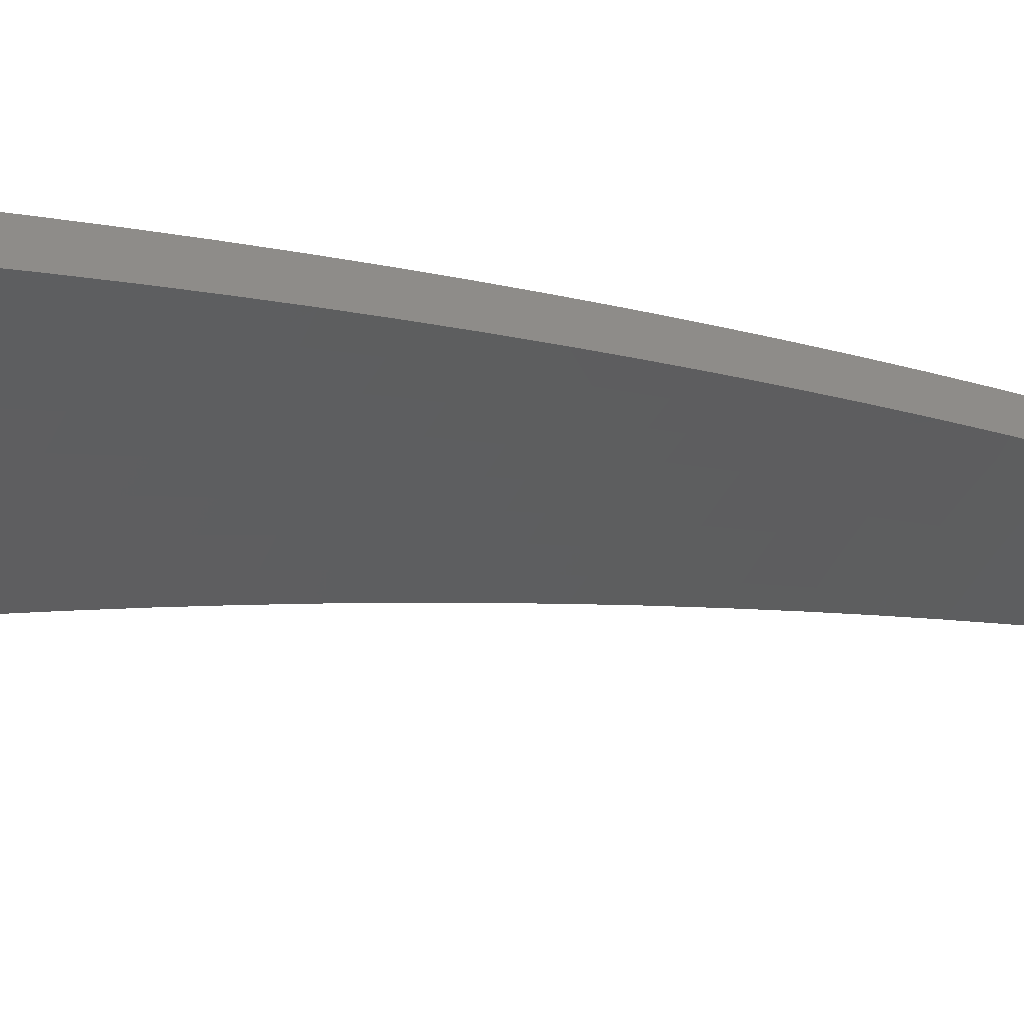
<metadata>
{"format":"stl","ext":"stl","renderer":"f3d","projection":"perspective","resolution":1024,"background":"white","views":[{"elev":-44.3,"azim":-129.3,"up":"+Z"}]}
</metadata>
<code>
# stl→obj: 432 verts, 860 faces
v 0.719 1.975 11.21
v 0.6774 1.861 11.23
v 0.674 1.988 11.21
v 0.6367 1.876 11.23
v 0.5956 1.889 11.23
v 0.6297 2.002 11.21
v 0.5542 1.902 11.23
v 0.5853 2.015 11.21
v 0.5126 1.913 11.23
v 0.541 2.026 11.21
v 0.4708 1.924 11.23
v 0.4966 2.037 11.21
v 0.4287 1.934 11.23
v 0.4523 2.047 11.21
v 0.3864 1.943 11.23
v 0.4081 2.056 11.21
v 0.3439 1.95 11.23
v 0.3651 2.07 11.21
v 0.4312 2.173 11.18
v 0.3862 2.19 11.18
v 0.4544 2.29 11.16
v 0.4072 2.31 11.15
v 0.4776 2.407 11.13
v 0.4282 2.429 11.13
v 0.5009 2.524 11.1
v 0.4491 2.547 11.09
v 0.5241 2.641 11.07
v 0.47 2.665 11.06
v 0.5473 2.758 11.03
v 0.4907 2.783 11.03
v 0.559 2.816 11.02
v 0.5114 2.9 10.99
v 0.5706 2.875 11
v 0.5822 2.933 10.98
v 0.6324 2.862 11
v 0.6453 2.921 10.98
v 0.6944 2.849 11
v 0.7085 2.907 10.98
v 0.7564 2.834 11
v 0.7718 2.891 10.98
v 0.8185 2.817 11
v 0.8351 2.874 10.98
v 0.8805 2.799 11
v 0.8984 2.856 10.98
v 0.9424 2.78 11
v 0.9616 2.836 10.98
v 1.007 2.766 11
v 1.048 2.878 10.96
v 0.9808 2.893 10.96
v 1 2.95 10.94
v 0.9343 2.97 10.94
v 0.9522 3.027 10.93
v 0.8851 3.046 10.93
v 0.9018 3.104 10.91
v 0.8334 3.122 10.91
v 0.8488 3.18 10.89
v 0.7792 3.197 10.89
v 0.7933 3.254 10.87
v 0.7225 3.27 10.87
v 0.7354 3.328 10.85
v 0.6634 3.343 10.85
v 0.675 3.401 10.82
v 0.5934 3.366 10.84
v 0.6137 3.481 10.8
v 0.5321 3.017 10.96
v 0.5938 2.992 10.96
v 0.6582 2.979 10.96
v 0.7227 2.965 10.96
v 0.7872 2.949 10.96
v 0.8518 2.932 10.96
v 0.9163 2.913 10.96
v 0.6054 3.05 10.94
v 0.5526 3.134 10.92
v 0.617 3.109 10.93
v 0.6286 3.167 10.91
v 0.6839 3.096 10.93
v 0.6968 3.154 10.91
v 0.7509 3.081 10.93
v 0.7651 3.139 10.91
v 0.818 3.064 10.93
v 0.5731 3.25 10.88
v 0.6402 3.226 10.89
v 0.7097 3.212 10.89
v 0.6518 3.284 10.87
v 0.634 3.595 10.76
v 0.6982 3.518 10.78
v 0.6866 3.459 10.8
v 0.7482 3.386 10.82
v 0.8074 3.312 10.85
v 0.8642 3.237 10.87
v 0.9184 3.161 10.89
v 0.9701 3.084 10.91
v 1.019 3.006 10.93
v 1.088 2.989 10.92
v 0.6541 3.71 10.71
v 0.7213 3.634 10.74
v 0.7097 3.576 10.76
v 0.7739 3.503 10.78
v 0.761 3.444 10.8
v 0.8356 3.428 10.8
v 0.8215 3.37 10.82
v 0.8949 3.352 10.82
v 0.8795 3.295 10.85
v 0.9517 3.275 10.85
v 0.935 3.218 10.87
v 1.006 3.198 10.87
v 0.988 3.141 10.89
v 1.057 3.119 10.89
v 1.038 3.063 10.91
v 1.128 3.1 10.88
v 0.6741 3.823 10.67
v 0.7444 3.75 10.69
v 0.7328 3.692 10.71
v 0.7995 3.619 10.74
v 0.7867 3.561 10.76
v 0.8638 3.543 10.76
v 0.8497 3.486 10.78
v 0.9256 3.467 10.78
v 0.9102 3.41 10.8
v 0.9849 3.39 10.8
v 0.9683 3.333 10.82
v 1.042 3.311 10.82
v 1.024 3.255 10.85
v 1.096 3.232 10.85
v 1.077 3.176 10.87
v 1.169 3.211 10.84
v 0.7574 3.808 10.67
v 0.8251 3.734 10.69
v 0.8123 3.676 10.71
v 0.8919 3.659 10.71
v 0.8778 3.601 10.74
v 0.9562 3.582 10.74
v 0.9409 3.525 10.76
v 1.018 3.504 10.76
v 1.002 3.447 10.78
v 1.077 3.425 10.78
v 1.06 3.368 10.8
v 1.134 3.345 10.8
v 1.115 3.289 10.82
v 1.209 3.321 10.8
v 0.8403 3.79 10.67
v 0.9059 3.716 10.69
v 0.9715 3.639 10.71
v 1.035 3.561 10.74
v 1.095 3.482 10.76
v 1.153 3.401 10.78
v 0.9228 3.771 10.67
v 0.9868 3.697 10.69
v 1.051 3.618 10.71
v 1.113 3.538 10.74
v 1.172 3.458 10.76
v 1.249 3.431 10.76
v 1.005 3.75 10.67
v 1.068 3.675 10.69
v 1.131 3.595 10.71
v 1.191 3.514 10.74
v 1.087 3.728 10.67
v 1.149 3.652 10.69
v 1.21 3.57 10.71
v 1.288 3.54 10.71
v 1.168 3.703 10.67
v 1.229 3.626 10.69
v 1.248 3.677 10.67
v 1.328 3.649 10.67
v 0.9232 2.723 11.02
v 0.9661 2.654 11.03
v 0.904 2.667 11.03
v 0.9252 2.542 11.06
v 0.8656 2.553 11.07
v 0.8842 2.429 11.1
v 0.8273 2.44 11.1
v 0.8431 2.316 11.13
v 0.7889 2.327 11.13
v 0.8018 2.203 11.16
v 0.7506 2.214 11.16
v 0.7605 2.089 11.18
v 0.7122 2.101 11.18
v 0.6654 2.115 11.18
v 0.6186 2.129 11.18
v 0.5717 2.142 11.18
v 0.5248 2.153 11.18
v 0.478 2.163 11.18
v 0.7012 2.229 11.16
v 0.6518 2.244 11.16
v 0.6024 2.257 11.16
v 0.553 2.269 11.16
v 0.5037 2.28 11.16
v 0.7371 2.343 11.13
v 0.6851 2.358 11.13
v 0.6332 2.372 11.13
v 0.5813 2.385 11.13
v 0.5294 2.396 11.13
v 0.7729 2.457 11.1
v 0.7185 2.473 11.1
v 0.664 2.487 11.1
v 0.6096 2.501 11.1
v 0.5552 2.513 11.1
v 0.8088 2.571 11.07
v 0.7518 2.588 11.07
v 0.6948 2.603 11.07
v 0.6378 2.617 11.07
v 0.5809 2.629 11.07
v 0.8446 2.685 11.03
v 0.7851 2.702 11.03
v 0.7256 2.718 11.03
v 0.6661 2.733 11.03
v 0.6067 2.746 11.03
v 0.8625 2.742 11.02
v 0.8018 2.76 11.02
v 0.741 2.776 11.02
v 0.6803 2.791 11.02
v 0.6196 2.804 11.02
v 0.8685 2.989 10.94
v 0.8026 3.007 10.94
v 0.7368 3.023 10.94
v 0.6711 3.037 10.94
v 0.3466 1.966 11.32
v 0.3679 2.086 11.3
v 0.3891 2.207 11.27
v 0.4103 2.327 11.24
v 0.4314 2.446 11.21
v 0.4524 2.566 11.18
v 0.4734 2.685 11.15
v 0.4943 2.803 11.12
v 0.5152 2.922 11.08
v 0.536 3.04 11.05
v 0.5567 3.157 11.01
v 0.5773 3.274 10.97
v 0.5979 3.391 10.93
v 0.6184 3.507 10.89
v 0.6389 3.623 10.84
v 0.6592 3.739 10.8
v 0.6795 3.853 10.75
v 0.4113 2.072 11.3
v 0.3894 1.958 11.32
v 0.4559 2.063 11.3
v 0.4321 1.949 11.32
v 0.5005 2.053 11.3
v 0.4745 1.939 11.32
v 0.5452 2.042 11.3
v 0.5167 1.928 11.32
v 0.59 2.031 11.3
v 0.5586 1.917 11.32
v 0.6347 2.018 11.3
v 0.6003 1.904 11.32
v 0.6793 2.004 11.3
v 0.6417 1.89 11.32
v 0.7247 1.991 11.3
v 0.6828 1.876 11.32
v 0.7179 2.117 11.27
v 0.7665 2.106 11.27
v 0.7565 2.231 11.24
v 0.8082 2.22 11.24
v 0.7951 2.345 11.22
v 0.8497 2.335 11.21
v 0.8338 2.459 11.19
v 0.8912 2.449 11.18
v 0.8725 2.574 11.15
v 0.9326 2.562 11.15
v 0.9112 2.688 11.12
v 0.9738 2.675 11.12
v 0.9305 2.745 11.1
v 1.015 2.788 11.08
v 0.9499 2.802 11.09
v 0.9692 2.859 11.07
v 0.8874 2.821 11.09
v 0.9055 2.879 11.07
v 0.8249 2.839 11.09
v 0.8417 2.897 11.07
v 0.7624 2.856 11.09
v 0.7779 2.914 11.07
v 0.6999 2.871 11.09
v 0.7142 2.93 11.07
v 0.6374 2.885 11.09
v 0.6504 2.944 11.07
v 0.5751 2.898 11.09
v 0.5868 2.957 11.07
v 0.5985 3.016 11.05
v 0.6102 3.075 11.03
v 0.6764 3.061 11.03
v 0.6894 3.12 11.01
v 0.7569 3.105 11.01
v 0.7711 3.163 10.99
v 0.84 3.147 10.99
v 0.8555 3.205 10.97
v 0.9257 3.186 10.97
v 0.9424 3.244 10.95
v 1.014 3.223 10.95
v 1.032 3.28 10.93
v 1.104 3.258 10.93
v 1.124 3.315 10.91
v 1.178 3.236 10.93
v 1.218 3.347 10.89
v 1.056 2.901 11.05
v 0.9885 2.916 11.05
v 0.9236 2.936 11.05
v 0.8585 2.955 11.05
v 0.7935 2.972 11.05
v 0.7284 2.988 11.05
v 0.6634 3.003 11.05
v 1.008 2.973 11.03
v 1.097 3.013 11.01
v 1.027 3.03 11.01
v 1.047 3.087 10.99
v 0.9597 3.051 11.01
v 0.9778 3.108 10.99
v 0.8921 3.071 11.01
v 0.9089 3.128 10.99
v 0.8245 3.089 11.01
v 1.137 3.125 10.97
v 1.066 3.144 10.97
v 0.9958 3.166 10.97
v 1.085 3.201 10.95
v 1.259 3.458 10.84
v 1.162 3.428 10.87
v 1.143 3.372 10.89
v 1.05 3.338 10.91
v 0.9592 3.301 10.93
v 0.871 3.263 10.95
v 0.7854 3.222 10.97
v 0.7023 3.179 10.99
v 0.6219 3.134 11.01
v 1.299 3.568 10.8
v 1.201 3.542 10.82
v 1.182 3.485 10.84
v 1.086 3.452 10.87
v 1.068 3.395 10.89
v 0.9927 3.417 10.89
v 0.976 3.359 10.91
v 0.902 3.379 10.91
v 0.8865 3.321 10.93
v 0.8138 3.339 10.93
v 0.7996 3.28 10.95
v 0.7282 3.296 10.95
v 0.7153 3.237 10.97
v 0.6453 3.251 10.97
v 0.6336 3.192 10.99
v 1.339 3.678 10.75
v 1.239 3.655 10.77
v 1.22 3.599 10.8
v 1.122 3.566 10.82
v 1.104 3.509 10.84
v 1.026 3.532 10.84
v 1.009 3.474 10.87
v 0.9329 3.495 10.87
v 0.9175 3.437 10.89
v 0.8422 3.455 10.89
v 0.828 3.397 10.91
v 0.7541 3.413 10.91
v 0.7412 3.355 10.93
v 0.6687 3.369 10.93
v 0.657 3.31 10.95
v 1.258 3.706 10.75
v 1.177 3.732 10.75
v 1.158 3.681 10.77
v 1.095 3.757 10.75
v 1.076 3.704 10.77
v 1.013 3.78 10.75
v 0.9946 3.726 10.77
v 0.9301 3.801 10.75
v 0.9131 3.746 10.77
v 0.847 3.82 10.75
v 0.8316 3.764 10.77
v 0.7634 3.838 10.75
v 0.7503 3.78 10.77
v 0.727 3.663 10.82
v 0.7386 3.722 10.8
v 0.7037 3.546 10.87
v 0.7154 3.604 10.84
v 0.8058 3.647 10.82
v 0.8187 3.706 10.8
v 0.8989 3.688 10.8
v 0.6804 3.428 10.91
v 0.692 3.487 10.89
v 0.78 3.53 10.87
v 0.7929 3.589 10.84
v 0.8706 3.572 10.84
v 0.8848 3.63 10.82
v 0.9638 3.61 10.82
v 0.9792 3.668 10.8
v 1.06 3.647 10.8
v 0.5634 2.839 11.1
v 0.5517 2.78 11.12
v 0.5282 2.662 11.15
v 0.5048 2.544 11.19
v 0.4814 2.426 11.22
v 0.458 2.308 11.24
v 0.4346 2.19 11.27
v 0.4818 2.18 11.27
v 0.529 2.17 11.27
v 0.5762 2.158 11.27
v 0.6235 2.146 11.27
v 0.6707 2.132 11.27
v 0.5077 2.298 11.24
v 0.5574 2.287 11.24
v 0.6072 2.275 11.24
v 0.657 2.261 11.24
v 0.7068 2.247 11.24
v 0.5336 2.415 11.22
v 0.5859 2.404 11.22
v 0.6382 2.391 11.22
v 0.6906 2.377 11.22
v 0.7429 2.362 11.22
v 0.5596 2.533 11.19
v 0.6144 2.52 11.19
v 0.6693 2.507 11.19
v 0.7241 2.492 11.19
v 0.779 2.477 11.19
v 0.5855 2.65 11.15
v 0.6429 2.637 11.15
v 0.7003 2.623 11.15
v 0.7577 2.608 11.15
v 0.8151 2.591 11.15
v 0.6115 2.768 11.12
v 0.6714 2.754 11.12
v 0.7314 2.74 11.12
v 0.7913 2.724 11.12
v 0.8513 2.706 11.12
v 0.6245 2.826 11.1
v 0.6856 2.813 11.1
v 0.7469 2.798 11.1
v 0.8081 2.782 11.1
v 0.8694 2.764 11.1
v 0.7671 3.472 10.89
v 0.7427 3.047 11.03
v 0.809 3.03 11.03
v 0.8753 3.013 11.03
v 0.9416 2.994 11.03
v 0.8564 3.513 10.87
v 0.9484 3.553 10.84
v 1.043 3.589 10.82
v 1.14 3.624 10.8
f 1 2 3
f 3 2 4
f 3 4 5
f 3 5 6
f 6 5 7
f 6 7 8
f 8 7 9
f 8 9 10
f 10 9 11
f 10 11 12
f 12 11 13
f 12 13 14
f 14 13 15
f 14 15 16
f 16 15 17
f 16 17 18
f 16 18 19
f 19 18 20
f 19 20 21
f 21 20 22
f 21 22 23
f 23 22 24
f 23 24 25
f 25 24 26
f 25 26 27
f 27 26 28
f 27 28 29
f 29 28 30
f 29 30 31
f 31 30 32
f 31 32 33
f 33 32 34
f 33 34 35
f 35 34 36
f 35 36 37
f 37 36 38
f 37 38 39
f 39 38 40
f 39 40 41
f 41 40 42
f 41 42 43
f 43 42 44
f 43 44 45
f 45 44 46
f 45 46 47
f 47 46 48
f 48 46 49
f 48 49 50
f 50 49 51
f 50 51 52
f 52 51 53
f 52 53 54
f 54 53 55
f 54 55 56
f 56 55 57
f 56 57 58
f 58 57 59
f 58 59 60
f 60 59 61
f 60 61 62
f 62 61 63
f 62 63 64
f 32 65 34
f 34 65 66
f 34 66 36
f 36 66 67
f 36 67 38
f 38 67 68
f 38 68 40
f 40 68 69
f 40 69 42
f 42 69 70
f 42 70 44
f 44 70 71
f 44 71 46
f 46 71 49
f 66 65 72
f 72 65 73
f 72 73 74
f 74 73 75
f 74 75 76
f 76 75 77
f 76 77 78
f 78 77 79
f 78 79 80
f 80 79 55
f 80 55 53
f 73 81 75
f 75 81 82
f 75 82 77
f 77 82 83
f 77 83 79
f 79 83 57
f 79 57 55
f 82 81 84
f 84 81 63
f 84 63 61
f 85 86 64
f 64 86 87
f 64 87 62
f 62 87 88
f 62 88 60
f 60 88 89
f 60 89 58
f 58 89 90
f 58 90 56
f 56 90 91
f 56 91 54
f 54 91 92
f 54 92 52
f 52 92 93
f 52 93 50
f 50 93 94
f 50 94 48
f 95 96 85
f 85 96 97
f 85 97 86
f 86 97 98
f 86 98 99
f 99 98 100
f 99 100 101
f 101 100 102
f 101 102 103
f 103 102 104
f 103 104 105
f 105 104 106
f 105 106 107
f 107 106 108
f 107 108 109
f 109 108 110
f 109 110 94
f 111 112 95
f 95 112 113
f 95 113 96
f 96 113 114
f 96 114 115
f 115 114 116
f 115 116 117
f 117 116 118
f 117 118 119
f 119 118 120
f 119 120 121
f 121 120 122
f 121 122 123
f 123 122 124
f 123 124 125
f 125 124 126
f 125 126 110
f 111 127 112
f 112 127 128
f 112 128 129
f 129 128 130
f 129 130 131
f 131 130 132
f 131 132 133
f 133 132 134
f 133 134 135
f 135 134 136
f 135 136 137
f 137 136 138
f 137 138 139
f 139 138 140
f 139 140 126
f 127 141 128
f 128 141 142
f 128 142 130
f 130 142 143
f 130 143 132
f 132 143 144
f 132 144 134
f 134 144 145
f 134 145 136
f 136 145 146
f 136 146 138
f 138 146 140
f 141 147 142
f 142 147 148
f 142 148 143
f 143 148 149
f 143 149 144
f 144 149 150
f 144 150 145
f 145 150 151
f 145 151 146
f 146 151 152
f 146 152 140
f 147 153 148
f 148 153 154
f 148 154 149
f 149 154 155
f 149 155 150
f 150 155 156
f 150 156 151
f 151 156 152
f 153 157 154
f 154 157 158
f 154 158 155
f 155 158 159
f 155 159 156
f 156 159 160
f 156 160 152
f 157 161 158
f 158 161 162
f 158 162 159
f 159 162 160
f 161 163 162
f 162 163 164
f 162 164 160
f 45 47 165
f 165 47 166
f 165 166 167
f 167 166 168
f 167 168 169
f 169 168 170
f 169 170 171
f 171 170 172
f 171 172 173
f 173 172 174
f 173 174 175
f 175 174 176
f 175 176 177
f 177 176 1
f 177 1 3
f 177 3 178
f 178 3 6
f 178 6 179
f 179 6 8
f 179 8 180
f 180 8 10
f 180 10 181
f 181 10 12
f 181 12 182
f 182 12 14
f 182 14 19
f 19 14 16
f 175 177 183
f 183 177 178
f 183 178 184
f 184 178 179
f 184 179 185
f 185 179 180
f 185 180 186
f 186 180 181
f 186 181 187
f 187 181 182
f 187 182 21
f 21 182 19
f 173 175 188
f 188 175 183
f 188 183 189
f 189 183 184
f 189 184 190
f 190 184 185
f 190 185 191
f 191 185 186
f 191 186 192
f 192 186 187
f 192 187 23
f 23 187 21
f 171 173 193
f 193 173 188
f 193 188 194
f 194 188 189
f 194 189 195
f 195 189 190
f 195 190 196
f 196 190 191
f 196 191 197
f 197 191 192
f 197 192 25
f 25 192 23
f 169 171 198
f 198 171 193
f 198 193 199
f 199 193 194
f 199 194 200
f 200 194 195
f 200 195 201
f 201 195 196
f 201 196 202
f 202 196 197
f 202 197 27
f 27 197 25
f 167 169 203
f 203 169 198
f 203 198 204
f 204 198 199
f 204 199 205
f 205 199 200
f 205 200 206
f 206 200 201
f 206 201 207
f 207 201 202
f 207 202 29
f 29 202 27
f 43 45 165
f 165 167 208
f 208 167 203
f 208 203 209
f 209 203 204
f 209 204 210
f 210 204 205
f 210 205 211
f 211 205 206
f 211 206 212
f 212 206 207
f 212 207 31
f 31 207 29
f 51 49 71
f 109 94 93
f 125 110 108
f 107 109 92
f 92 109 93
f 139 126 124
f 123 125 106
f 106 125 108
f 137 139 122
f 122 139 124
f 41 43 208
f 208 43 165
f 41 208 209
f 51 71 213
f 213 71 70
f 213 70 214
f 214 70 69
f 214 69 215
f 215 69 68
f 215 68 216
f 216 68 67
f 216 67 72
f 72 67 66
f 105 107 91
f 91 107 92
f 121 123 104
f 104 123 106
f 135 137 120
f 120 137 122
f 39 41 209
f 39 209 210
f 80 53 213
f 213 53 51
f 80 213 214
f 103 105 90
f 90 105 91
f 119 121 102
f 102 121 104
f 133 135 118
f 118 135 120
f 37 39 210
f 37 210 211
f 78 80 214
f 78 214 215
f 101 103 89
f 89 103 90
f 117 119 100
f 100 119 102
f 131 133 116
f 116 133 118
f 35 37 211
f 35 211 212
f 76 78 215
f 76 215 216
f 59 57 83
f 99 101 88
f 88 101 89
f 115 117 98
f 98 117 100
f 129 131 114
f 114 131 116
f 33 35 212
f 33 212 31
f 74 76 216
f 74 216 72
f 82 84 83
f 83 84 59
f 84 61 59
f 86 99 87
f 87 99 88
f 96 115 97
f 97 115 98
f 112 129 113
f 113 129 114
f 217 218 17
f 17 218 18
f 18 218 219
f 18 219 20
f 20 219 220
f 20 220 22
f 22 220 221
f 22 221 24
f 24 221 222
f 24 222 26
f 26 222 223
f 26 223 28
f 28 223 224
f 28 224 30
f 30 224 225
f 30 225 32
f 32 225 226
f 32 226 65
f 65 226 227
f 65 227 73
f 73 227 228
f 73 228 81
f 81 228 229
f 81 229 63
f 63 229 230
f 63 230 64
f 64 230 231
f 64 231 85
f 85 231 232
f 85 232 95
f 95 232 233
f 95 233 111
f 218 217 234
f 234 217 235
f 234 235 236
f 236 235 237
f 236 237 238
f 238 237 239
f 238 239 240
f 240 239 241
f 240 241 242
f 242 241 243
f 242 243 244
f 244 243 245
f 244 245 246
f 246 245 247
f 246 247 248
f 248 247 249
f 246 248 250
f 250 248 251
f 250 251 252
f 252 251 253
f 252 253 254
f 254 253 255
f 254 255 256
f 256 255 257
f 256 257 258
f 258 257 259
f 258 259 260
f 260 259 261
f 260 261 262
f 262 261 263
f 262 263 264
f 264 263 265
f 264 265 266
f 266 265 267
f 266 267 268
f 268 267 269
f 268 269 270
f 270 269 271
f 270 271 272
f 272 271 273
f 272 273 274
f 274 273 275
f 274 275 276
f 276 275 277
f 276 277 225
f 225 277 226
f 226 277 278
f 226 278 279
f 279 278 280
f 279 280 281
f 281 280 282
f 281 282 283
f 283 282 284
f 283 284 285
f 285 284 286
f 285 286 287
f 287 286 288
f 287 288 289
f 289 288 290
f 289 290 291
f 291 290 292
f 291 292 293
f 263 294 265
f 265 294 295
f 265 295 267
f 267 295 296
f 267 296 269
f 269 296 297
f 269 297 271
f 271 297 298
f 271 298 273
f 273 298 299
f 273 299 275
f 275 299 300
f 275 300 277
f 277 300 278
f 295 294 301
f 301 294 302
f 301 302 303
f 303 302 304
f 303 304 305
f 305 304 306
f 305 306 307
f 307 306 308
f 307 308 309
f 309 308 284
f 309 284 282
f 302 310 304
f 304 310 311
f 304 311 306
f 306 311 312
f 306 312 308
f 308 312 286
f 308 286 284
f 311 310 313
f 313 310 292
f 313 292 290
f 314 315 293
f 293 315 316
f 293 316 291
f 291 316 317
f 291 317 289
f 289 317 318
f 289 318 287
f 287 318 319
f 287 319 285
f 285 319 320
f 285 320 283
f 283 320 321
f 283 321 281
f 281 321 322
f 281 322 279
f 279 322 227
f 279 227 226
f 323 324 314
f 314 324 325
f 314 325 315
f 315 325 326
f 315 326 327
f 327 326 328
f 327 328 329
f 329 328 330
f 329 330 331
f 331 330 332
f 331 332 333
f 333 332 334
f 333 334 335
f 335 334 336
f 335 336 337
f 337 336 228
f 337 228 227
f 338 339 323
f 323 339 340
f 323 340 324
f 324 340 341
f 324 341 342
f 342 341 343
f 342 343 344
f 344 343 345
f 344 345 346
f 346 345 347
f 346 347 348
f 348 347 349
f 348 349 350
f 350 349 351
f 350 351 352
f 352 351 229
f 352 229 228
f 338 353 339
f 339 353 354
f 339 354 355
f 355 354 356
f 355 356 357
f 357 356 358
f 357 358 359
f 359 358 360
f 359 360 361
f 361 360 362
f 361 362 363
f 363 362 364
f 363 364 365
f 365 364 233
f 365 233 232
f 231 366 232
f 232 366 367
f 232 367 365
f 365 367 363
f 230 368 231
f 231 368 369
f 231 369 366
f 366 369 370
f 366 370 371
f 371 370 372
f 371 372 361
f 361 372 359
f 229 373 230
f 230 373 374
f 230 374 368
f 368 374 375
f 368 375 376
f 376 375 377
f 376 377 378
f 378 377 379
f 378 379 380
f 380 379 381
f 380 381 357
f 357 381 355
f 276 225 382
f 382 225 224
f 382 224 383
f 383 224 223
f 383 223 384
f 384 223 222
f 384 222 385
f 385 222 221
f 385 221 386
f 386 221 220
f 386 220 387
f 387 220 219
f 387 219 388
f 388 219 218
f 388 218 234
f 388 234 389
f 389 234 236
f 389 236 390
f 390 236 238
f 390 238 391
f 391 238 240
f 391 240 392
f 392 240 242
f 392 242 393
f 393 242 244
f 393 244 250
f 250 244 246
f 387 388 394
f 394 388 389
f 394 389 395
f 395 389 390
f 395 390 396
f 396 390 391
f 396 391 397
f 397 391 392
f 397 392 398
f 398 392 393
f 398 393 252
f 252 393 250
f 386 387 399
f 399 387 394
f 399 394 400
f 400 394 395
f 400 395 401
f 401 395 396
f 401 396 402
f 402 396 397
f 402 397 403
f 403 397 398
f 403 398 254
f 254 398 252
f 385 386 404
f 404 386 399
f 404 399 405
f 405 399 400
f 405 400 406
f 406 400 401
f 406 401 407
f 407 401 402
f 407 402 408
f 408 402 403
f 408 403 256
f 256 403 254
f 384 385 409
f 409 385 404
f 409 404 410
f 410 404 405
f 410 405 411
f 411 405 406
f 411 406 412
f 412 406 407
f 412 407 413
f 413 407 408
f 413 408 258
f 258 408 256
f 383 384 414
f 414 384 409
f 414 409 415
f 415 409 410
f 415 410 416
f 416 410 411
f 416 411 417
f 417 411 412
f 417 412 418
f 418 412 413
f 418 413 260
f 260 413 258
f 274 276 382
f 382 383 419
f 419 383 414
f 419 414 420
f 420 414 415
f 420 415 421
f 421 415 416
f 421 416 422
f 422 416 417
f 422 417 423
f 423 417 418
f 423 418 262
f 262 418 260
f 280 278 300
f 337 227 322
f 352 228 336
f 335 337 321
f 321 337 322
f 373 229 351
f 350 352 334
f 334 352 336
f 351 349 373
f 373 349 424
f 373 424 374
f 374 424 375
f 370 369 376
f 376 369 368
f 363 367 371
f 371 367 366
f 272 274 419
f 419 274 382
f 272 419 420
f 280 300 425
f 425 300 299
f 425 299 426
f 426 299 298
f 426 298 427
f 427 298 297
f 427 297 428
f 428 297 296
f 428 296 301
f 301 296 295
f 333 335 320
f 320 335 321
f 348 350 332
f 332 350 334
f 349 347 424
f 424 347 429
f 424 429 375
f 375 429 377
f 372 370 378
f 378 370 376
f 361 363 371
f 270 272 420
f 270 420 421
f 309 282 425
f 425 282 280
f 309 425 426
f 331 333 319
f 319 333 320
f 346 348 330
f 330 348 332
f 347 345 429
f 429 345 430
f 429 430 377
f 377 430 379
f 359 372 380
f 380 372 378
f 268 270 421
f 268 421 422
f 307 309 426
f 307 426 427
f 329 331 318
f 318 331 319
f 344 346 328
f 328 346 330
f 345 343 430
f 430 343 431
f 430 431 379
f 379 431 381
f 357 359 380
f 266 268 422
f 266 422 423
f 305 307 427
f 305 427 428
f 288 286 312
f 327 329 317
f 317 329 318
f 342 344 326
f 326 344 328
f 343 341 431
f 431 341 432
f 431 432 381
f 381 432 355
f 264 266 423
f 264 423 262
f 303 305 428
f 303 428 301
f 311 313 312
f 312 313 288
f 313 290 288
f 315 327 316
f 316 327 317
f 324 342 325
f 325 342 326
f 339 355 432
f 339 432 340
f 340 432 341
f 249 2 248
f 248 2 1
f 248 1 251
f 251 1 176
f 251 176 253
f 253 176 174
f 253 174 255
f 255 174 172
f 255 172 257
f 257 172 170
f 257 170 259
f 259 170 168
f 259 168 261
f 261 168 166
f 261 166 263
f 263 166 47
f 263 47 294
f 294 47 48
f 294 48 302
f 302 48 94
f 302 94 310
f 310 94 110
f 310 110 292
f 292 110 126
f 292 126 293
f 293 126 140
f 293 140 314
f 314 140 152
f 314 152 323
f 323 152 160
f 323 160 338
f 338 160 164
f 249 247 2
f 2 247 4
f 4 247 245
f 4 245 5
f 5 245 243
f 5 243 7
f 7 243 241
f 7 241 9
f 9 241 239
f 9 239 11
f 11 239 237
f 11 237 13
f 13 237 235
f 13 235 15
f 15 235 217
f 15 217 17
f 111 233 127
f 127 233 364
f 127 364 141
f 141 364 362
f 141 362 147
f 147 362 360
f 147 360 153
f 153 360 358
f 153 358 157
f 157 358 356
f 157 356 161
f 161 356 354
f 161 354 163
f 163 354 353
f 163 353 164
f 164 353 338

</code>
